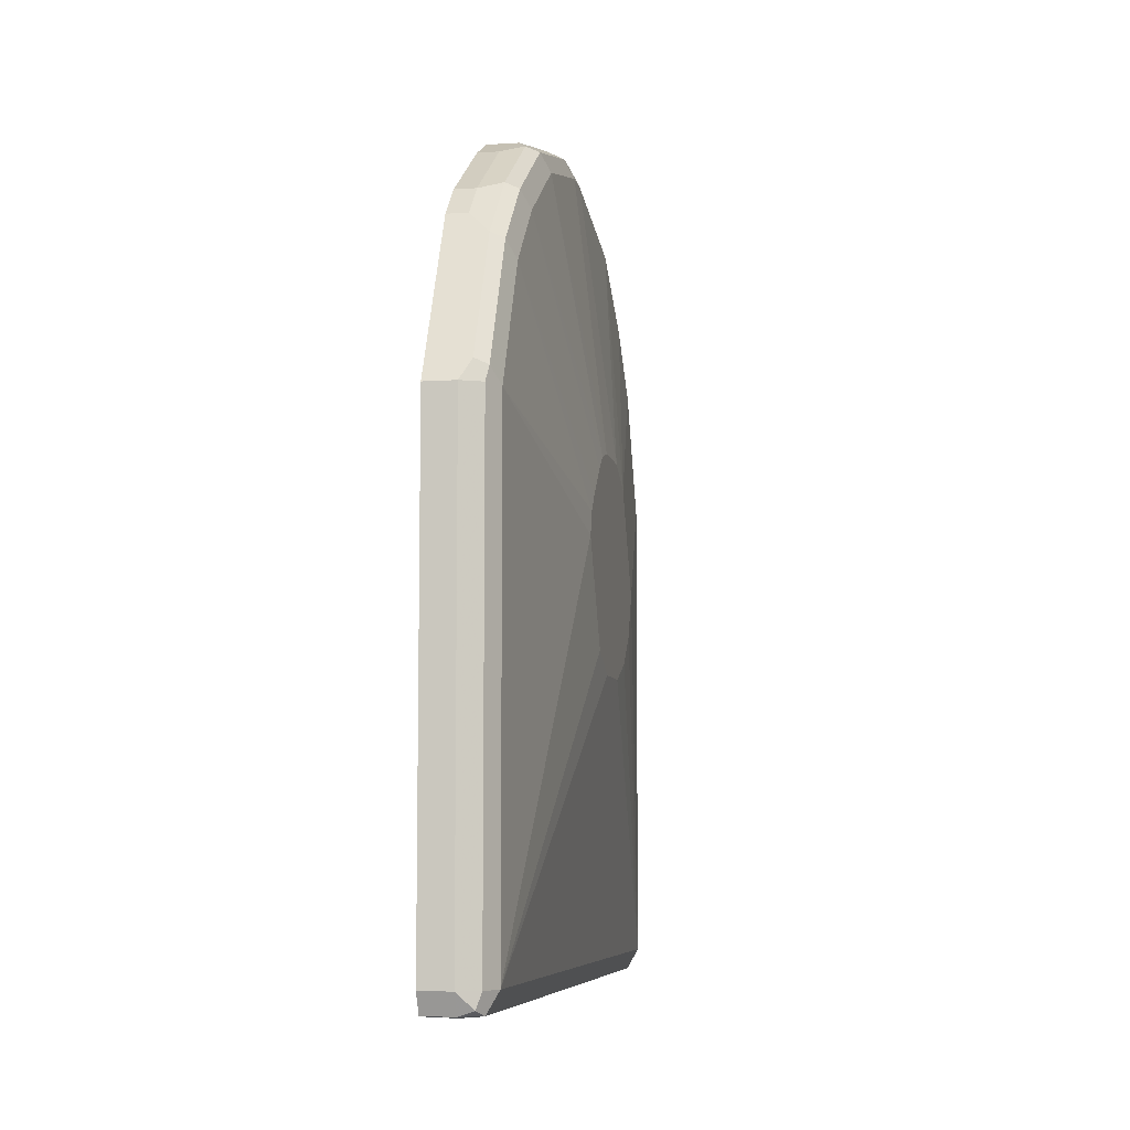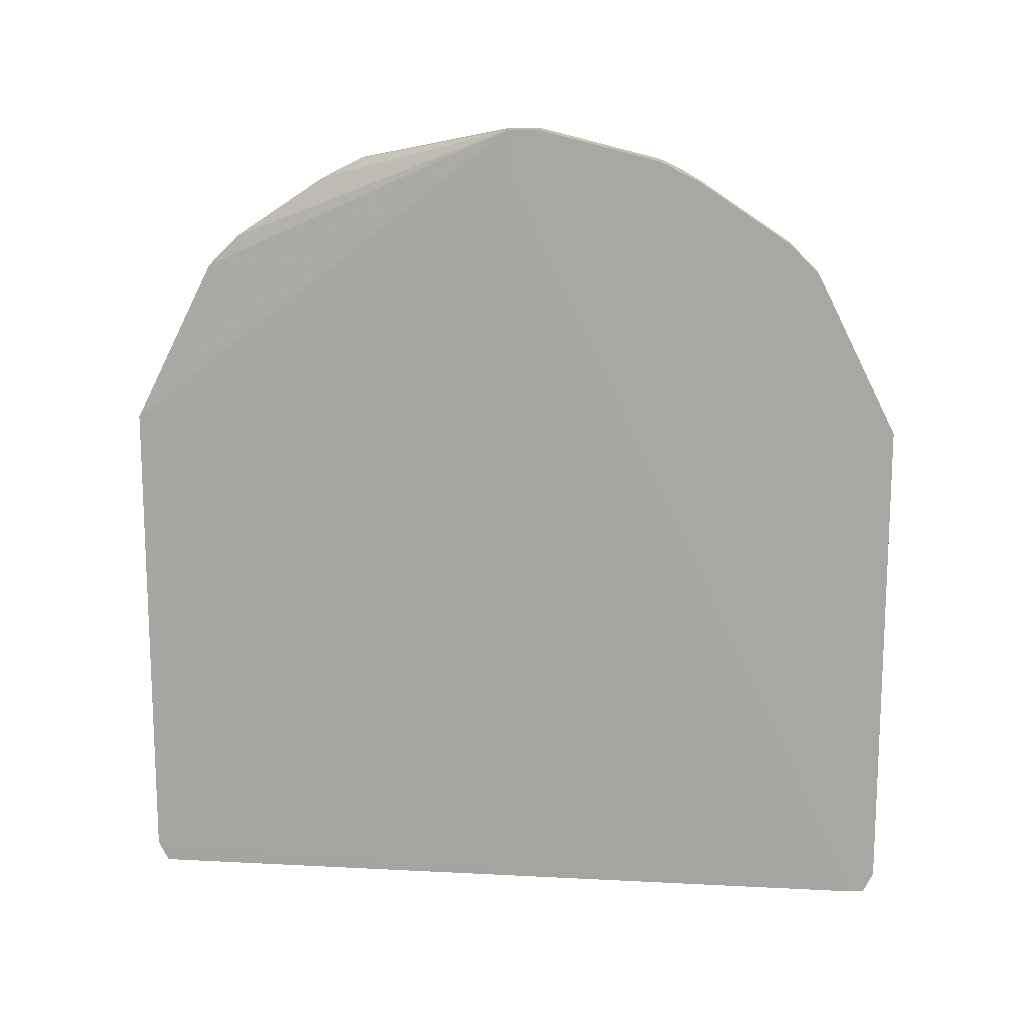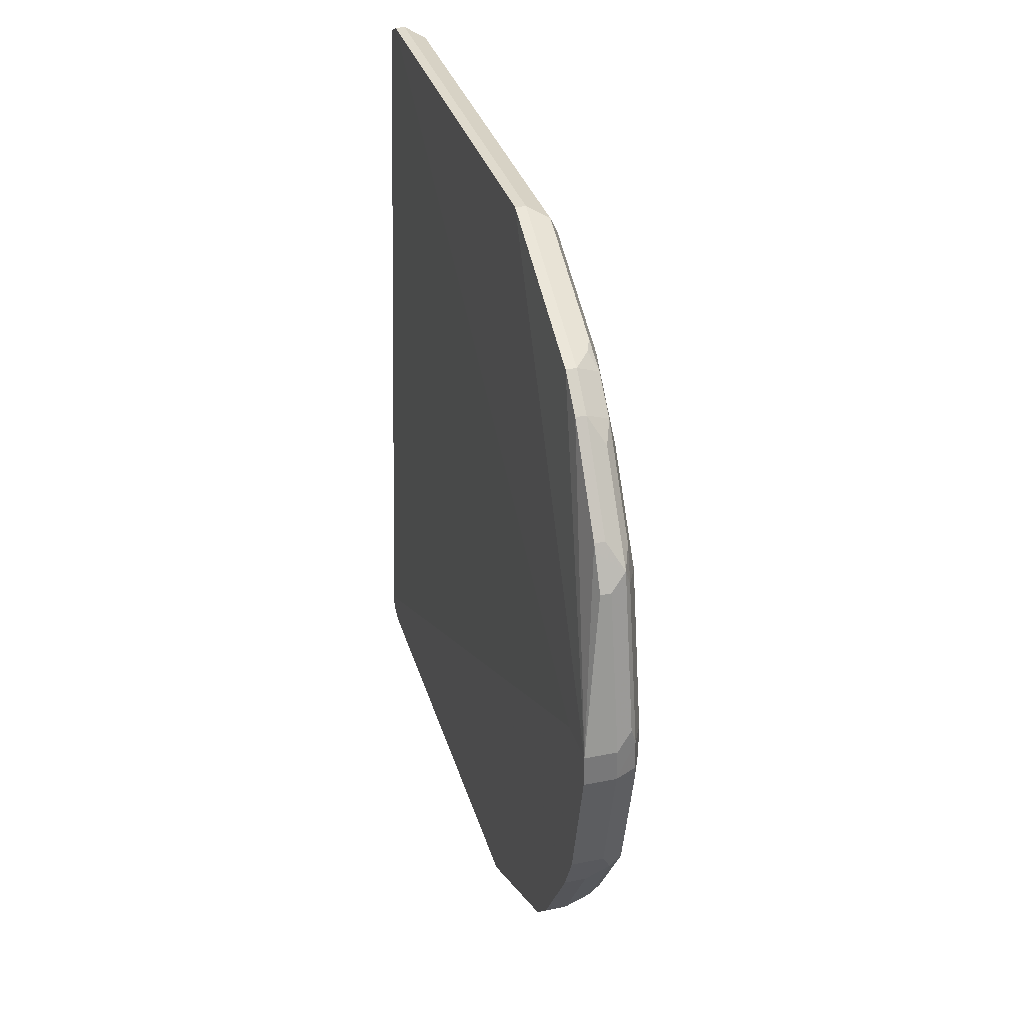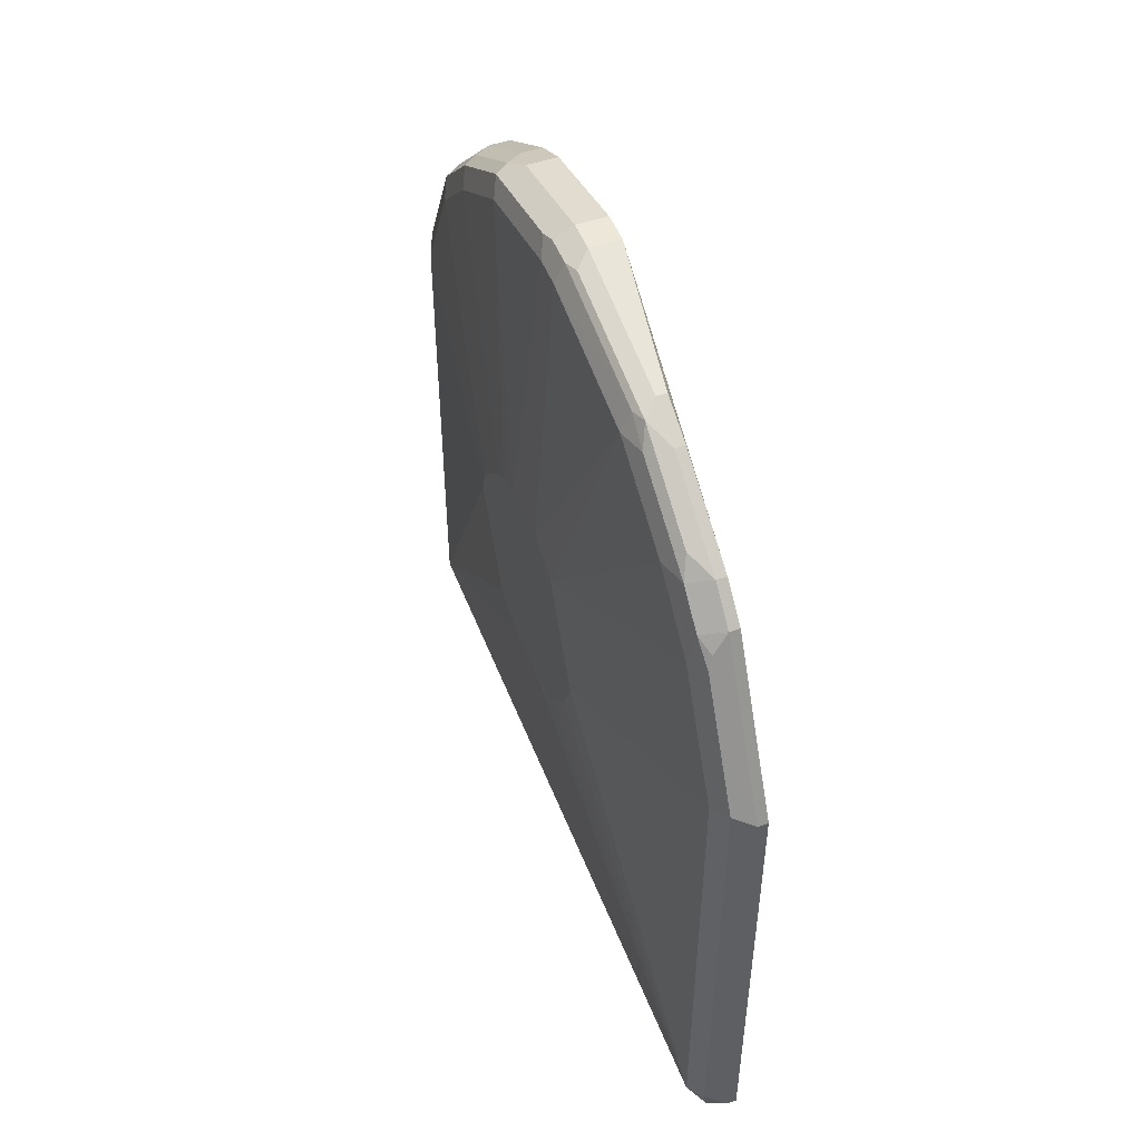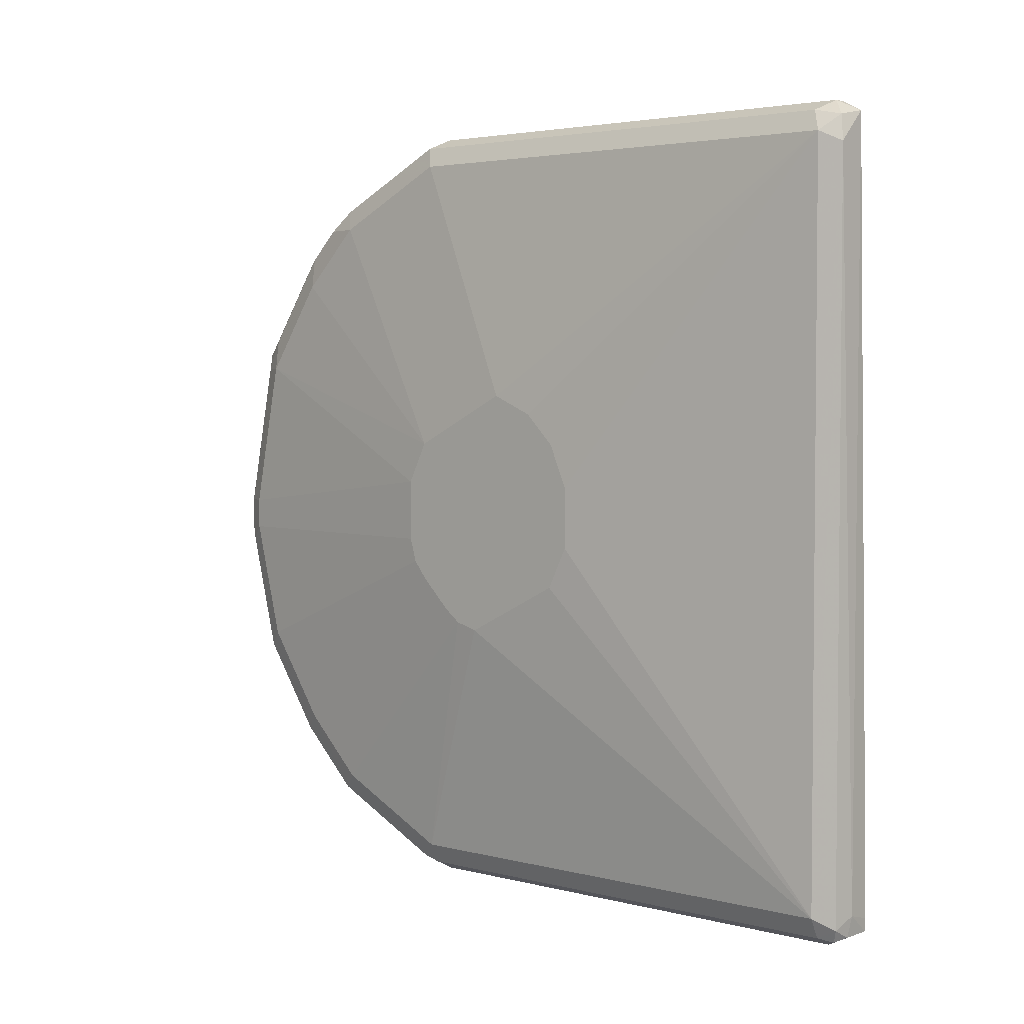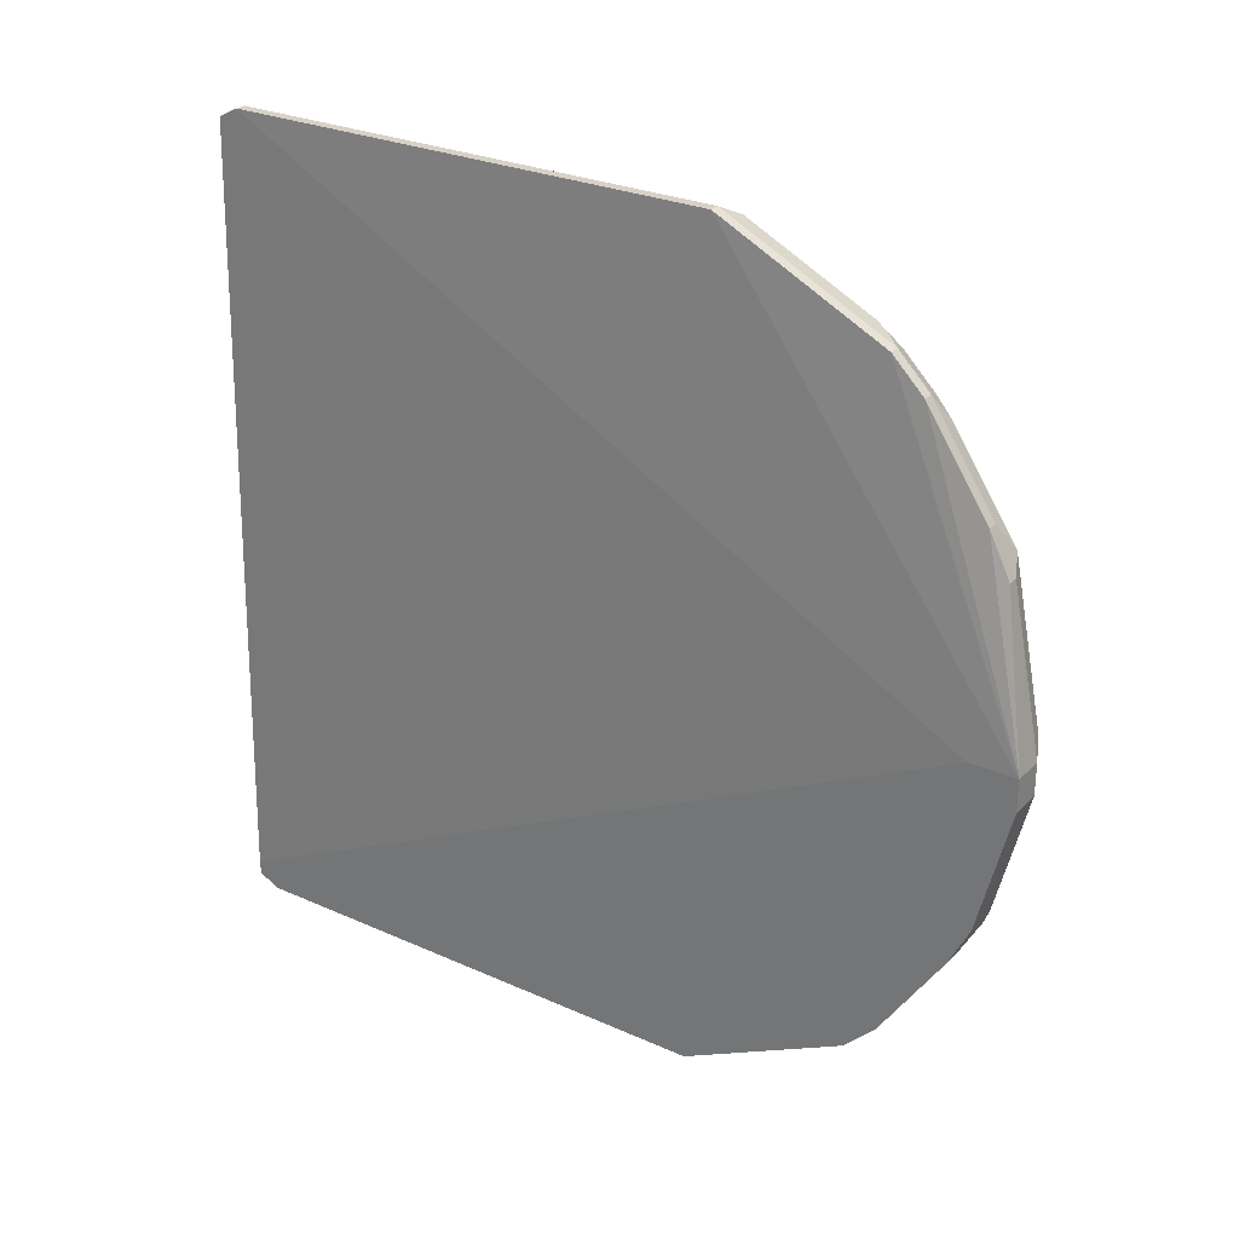
<metadata>
{"format":"obj","ext":"obj","renderer":"f3d","projection":"perspective","resolution":1024,"background":"white","views":[{"elev":-7.1,"azim":10.4,"up":"+Z"},{"elev":14.3,"azim":-85.2,"up":"+Z"},{"elev":32.7,"azim":-15.5,"up":"+Y"},{"elev":49.7,"azim":159.3,"up":"+Z"},{"elev":3.4,"azim":131.1,"up":"+Y"},{"elev":27.4,"azim":-55.5,"up":"+Y"}]}
</metadata>
<code>
v 0.2676 0.4621 -0.2333
v 0.2676 0.515 -0.3243
v 0.2676 0.6042 -0.2546
v 0.2676 0.5798 -0.3127
v 0.2676 0.6104 -0.267
v 0.248 0.763 -0.1908
v 0.248 0.7248 -0.1145
v 0.2416 0.7566 -0.1462
v 0.2416 0.7757 -0.1844
v 0.2416 0.7757 -0.4895
v 0.248 0.763 -0.4959
v 0.2384 0.7725 -0.5055
v 0.2416 0.7566 -0.5087
v 0.248 0.5341 -0.4959
v 0.2676 0.5532 -0.3242
v 0.2676 0.5989 -0.2936
v 0.248 0.3052 -0.4959
v 0.2416 0.2988 -0.5087
v 0.2265 0.3052 -0.5103
v 0.2289 0.2925 -0.5087
v 0.2095 0.2925 -0.5087
v 0.2095 0.3005 -0.5091
v 0.2095 0.2861 -0.4959
v 0.2289 0.2861 -0.4959
v 0.2384 0.2909 -0.5055
v 0.2416 0.2925 -0.4959
v 0.2432 0.2957 -0.1813
v 0.2416 0.2925 -0.1908
v 0.2353 0.2925 -0.1781
v 0.2353 0.3306 -0.1017
v 0.2432 0.3338 -0.1049
v 0.248 0.3052 -0.1908
v 0.2676 0.4578 -0.248
v 0.2676 0.4896 -0.3115
v 0.248 0.3434 -0.1145
v 0.248 0.3815 -0.07632
v 0.2432 0.372 -0.06678
v 0.2353 0.3497 -0.08266
v 0.2353 0.3688 -0.06363
v 0.2353 0.426 -0.02547
v 0.2225 0.4133 -0.03182
v 0.2289 0.4387 -0.01908
v 0.2095 0.4387 -0.01908
v 0.2289 0.515 0
v 0.2432 0.4292 -0.02862
v 0.248 0.4387 -0.03816
v 0.248 0.515 -0.01908
v 0.2676 0.515 -0.1908
v 0.2676 0.5003 -0.1951
v 0.2676 0.4896 -0.2035
v 0.2676 0.4705 -0.2226
v 0.2676 0.5786 -0.2035
v 0.2676 0.5532 -0.1908
v 0.2676 0.5341 -0.1908
v 0.248 0.5341 -0.01908
v 0.2432 0.5055 -0.00954
v 0.2416 0.5341 -0.006383
v 0.2416 0.515 -0.006393
v 0.2289 0.5341 0
v 0.2384 0.5437 -0.004789
v 0.2416 0.6295 -0.02545
v 0.248 0.6295 -0.0382
v 0.2432 0.6486 -0.03581
v 0.2384 0.639 -0.02386
v 0.2432 0.7058 -0.07395
v 0.248 0.6867 -0.07634
v 0.2432 0.7248 -0.09302
v 0.2289 0.7312 -0.08903
v 0.2384 0.7344 -0.1002
v 0.2416 0.7376 -0.1081
v 0.2289 0.7821 -0.1908
v 0.2225 0.7821 -0.1908
v 0.2225 0.7312 -0.08903
v 0.2289 0.7121 -0.06996
v 0.2225 0.7121 -0.06996
v 0.2225 0.6549 -0.03183
v 0.2289 0.6549 -0.03183
v 0.2225 0.6507 -0.02968
v 0.2095 0.5341 0
v 0.2225 0.7821 -0.4959
v 0.2289 0.7821 -0.4959
v 0.2225 0.7757 -0.5087
v 0.2095 0.5341 -0.02867
v 0.2095 0.2861 -0.1908
v 0.2095 0.3561 -0.06998
v 0.2095 0.515 0
v 0.2225 0.6295 -0.01908
v 0.2289 0.6295 -0.01908
v 0.2384 0.6962 -0.062
v 0.2095 0.4133 -0.03182
v 0.2225 0.3561 -0.06998
v 0.2225 0.337 -0.08906
v 0.2095 0.337 -0.08906
v 0.2225 0.2988 -0.1653
v 0.2289 0.2861 -0.1908
f 44 59 79
f 72 71 80
f 71 81 80
f 10 81 71
f 10 12 81
f 12 82 81
f 12 13 82
f 19 82 13
f 19 22 82
f 83 80 22
f 82 80 81
f 83 79 80
f 83 22 79
f 85 79 84
f 43 79 85
f 86 79 43
f 86 44 79
f 72 80 79
f 86 43 44
f 82 22 80
f 84 79 22
f 72 68 71
f 75 73 79
f 65 62 66
f 87 79 59
f 65 66 7
f 67 65 7
f 67 68 65
f 67 69 68
f 67 70 69
f 67 7 70
f 70 7 8
f 73 72 79
f 70 8 68
f 68 8 71
f 73 68 72
f 73 74 68
f 75 74 73
f 76 74 75
f 76 77 74
f 76 78 77
f 76 79 78
f 76 75 79
f 69 70 68
f 87 78 79
f 94 93 84
f 88 64 78
f 29 94 95
f 28 29 95
f 28 95 26
f 26 95 24
f 95 84 24
f 95 94 84
f 23 24 84
f 23 84 22
f 30 31 38
f 30 94 29
f 9 10 71
f 66 52 7
f 66 62 52
f 62 53 52
f 55 53 62
f 52 3 7
f 44 56 58
f 44 45 56
f 56 45 47
f 63 62 65
f 9 71 8
f 88 78 87
f 30 93 94
f 92 91 85
f 88 59 64
f 88 87 59
f 59 60 64
f 61 64 60
f 77 78 64
f 89 77 64
f 89 74 77
f 89 65 74
f 89 64 65
f 93 85 84
f 65 68 74
f 90 41 43
f 90 85 41
f 91 41 85
f 91 39 41
f 91 38 39
f 92 38 91
f 92 30 38
f 92 93 30
f 92 85 93
f 90 43 85
f 63 65 64
f 26 18 17
f 63 61 62
f 20 19 18
f 21 19 20
f 21 22 19
f 21 23 22
f 21 20 23
f 20 24 23
f 25 24 20
f 25 26 24
f 25 18 26
f 25 20 18
f 27 26 17
f 27 28 26
f 27 29 28
f 27 30 29
f 27 31 30
f 27 32 31
f 27 17 32
f 33 32 17
f 33 1 32
f 18 19 13
f 18 13 17
f 14 17 13
f 14 2 17
f 2 3 1
f 63 64 61
f 5 3 4
f 6 3 5
f 6 7 3
f 6 8 7
f 6 9 8
f 6 10 9
f 11 10 6
f 33 34 1
f 11 12 10
f 11 14 13
f 11 2 14
f 11 15 2
f 11 4 15
f 11 16 4
f 11 5 16
f 11 6 5
f 16 5 4
f 15 4 2
f 11 13 12
f 33 17 34
f 4 3 2
f 34 2 1
f 51 36 35
f 51 35 1
f 51 1 49
f 49 1 3
f 49 3 52
f 48 49 52
f 48 52 53
f 48 53 54
f 48 54 47
f 50 36 51
f 54 53 47
f 55 56 47
f 57 56 55
f 57 58 56
f 57 44 58
f 57 59 44
f 57 60 59
f 57 61 60
f 61 55 62
f 34 17 2
f 55 47 53
f 50 51 49
f 57 55 61
f 46 36 49
f 50 49 36
f 35 32 1
f 36 31 35
f 37 31 36
f 37 38 31
f 37 39 38
f 40 39 37
f 40 41 39
f 42 41 40
f 35 31 32
f 46 48 47
f 42 44 43
f 42 45 44
f 42 40 45
f 40 37 45
f 37 36 45
f 46 45 36
f 46 47 45
f 46 49 48
f 42 43 41

</code>
